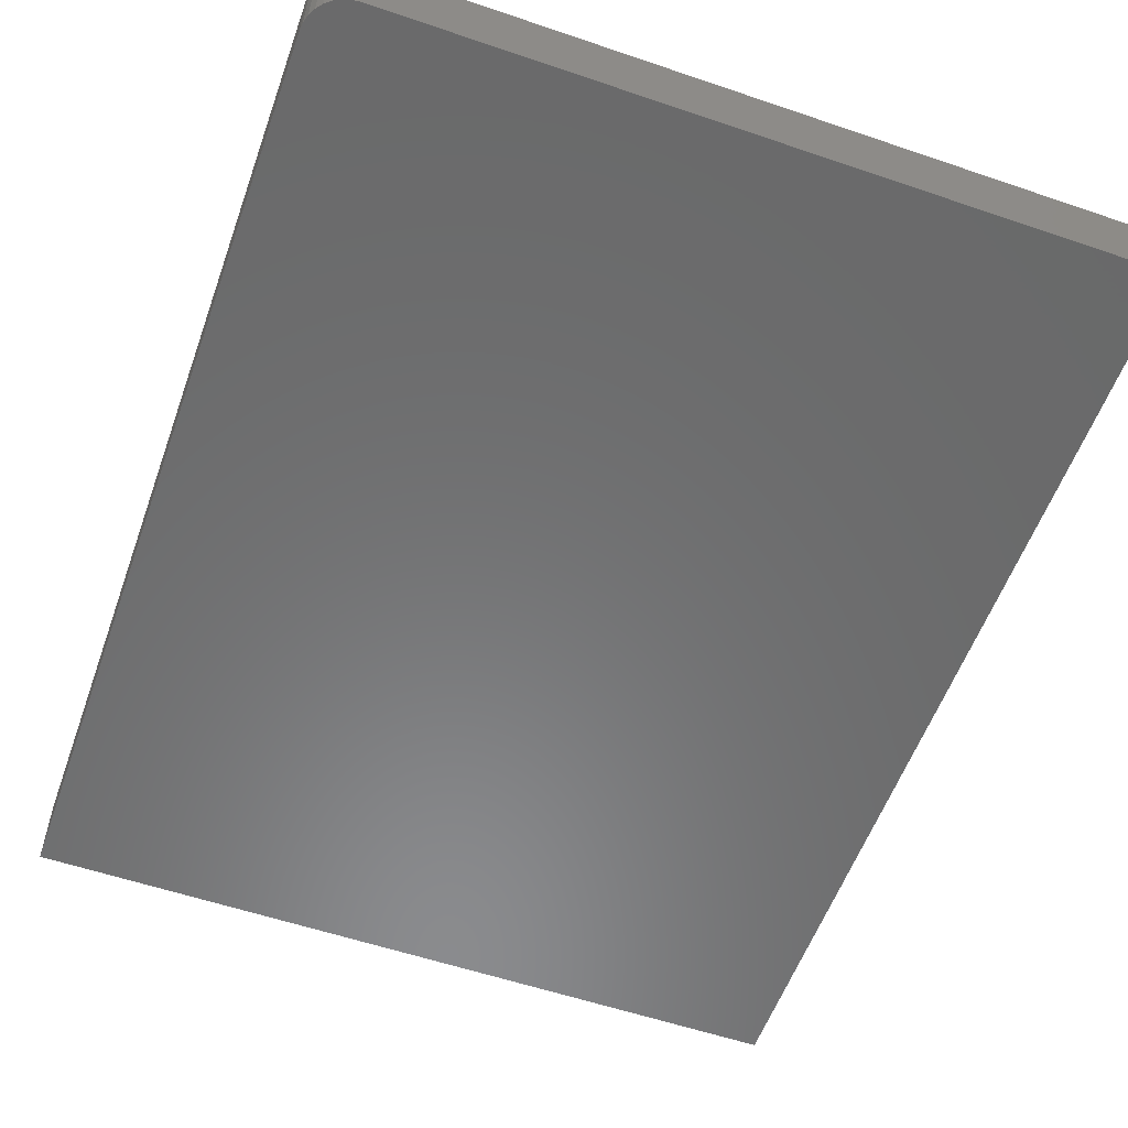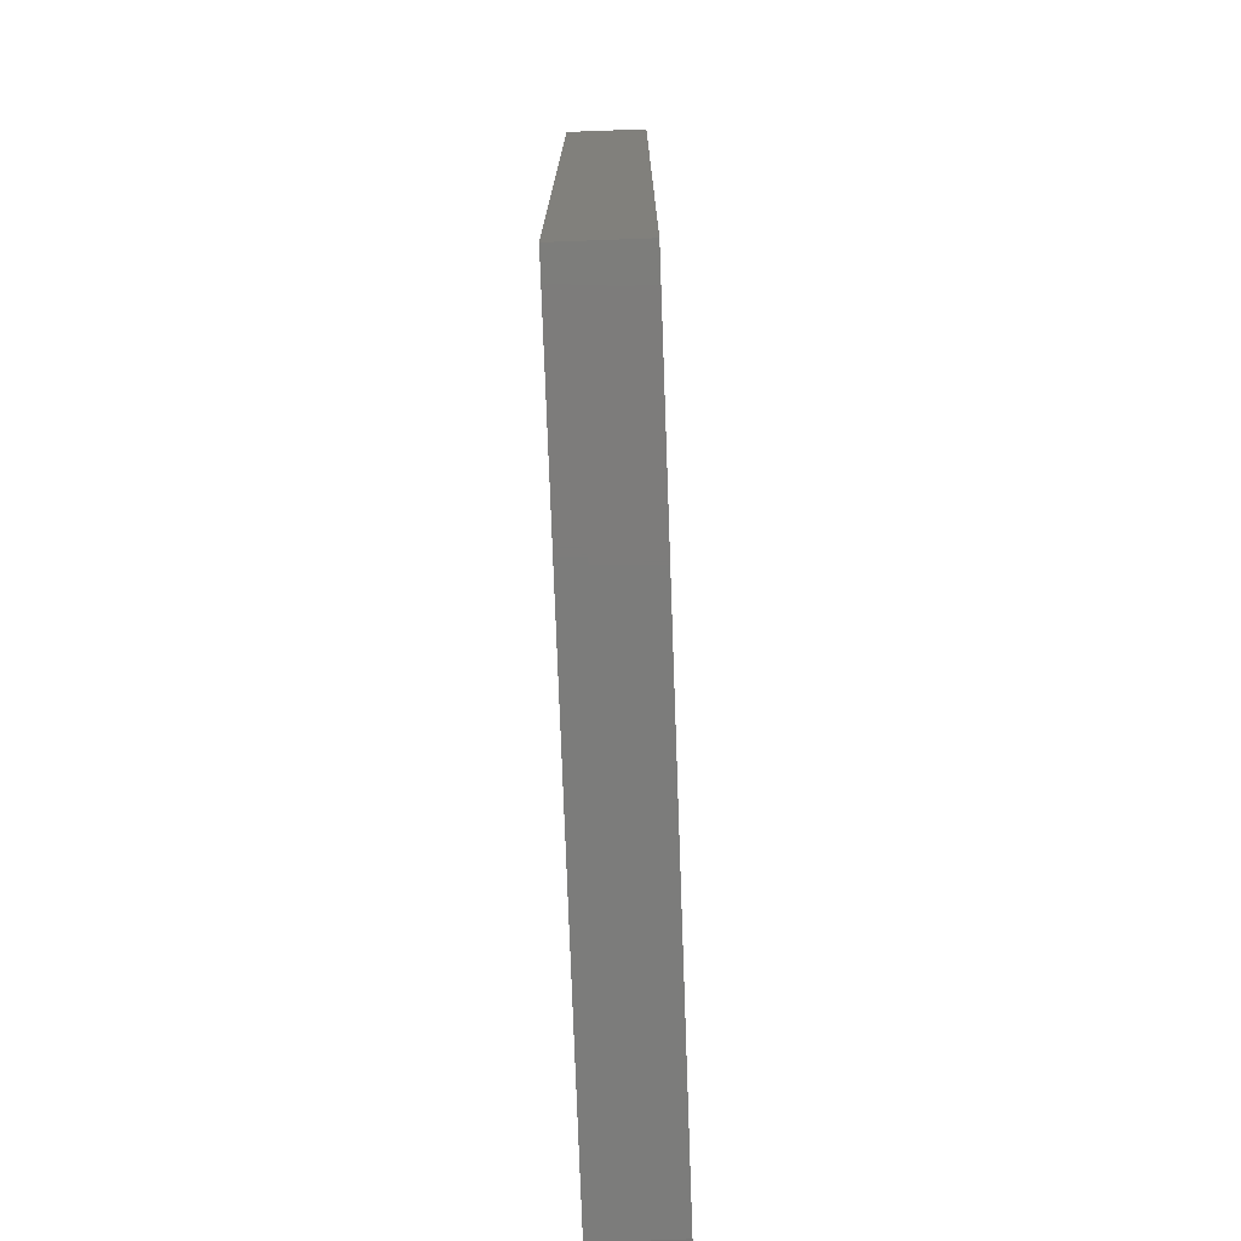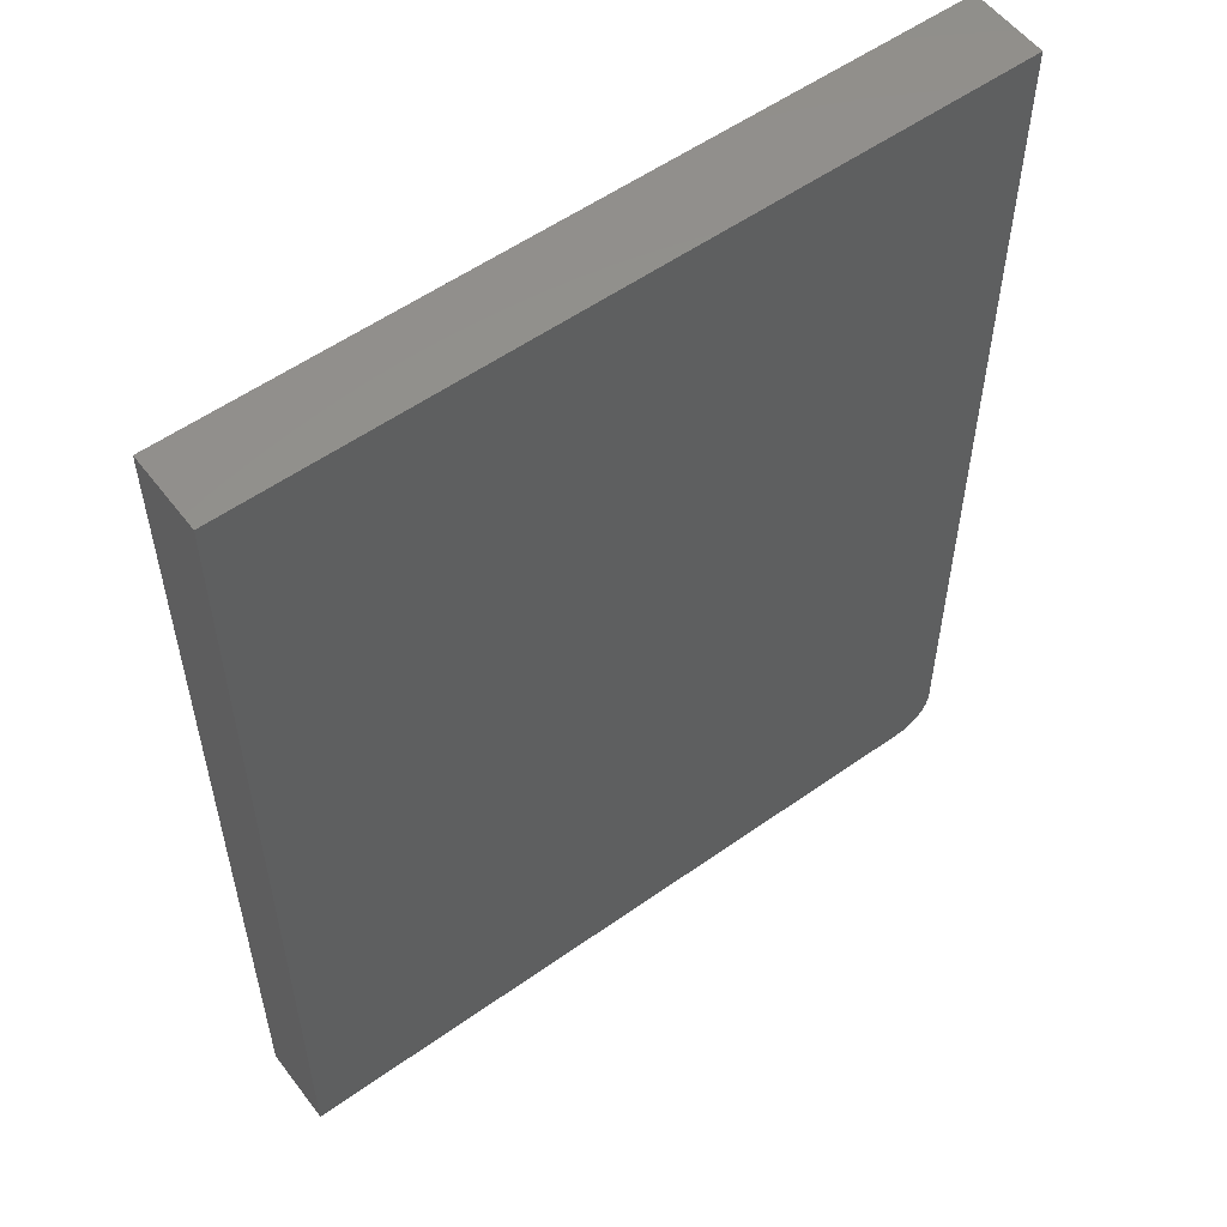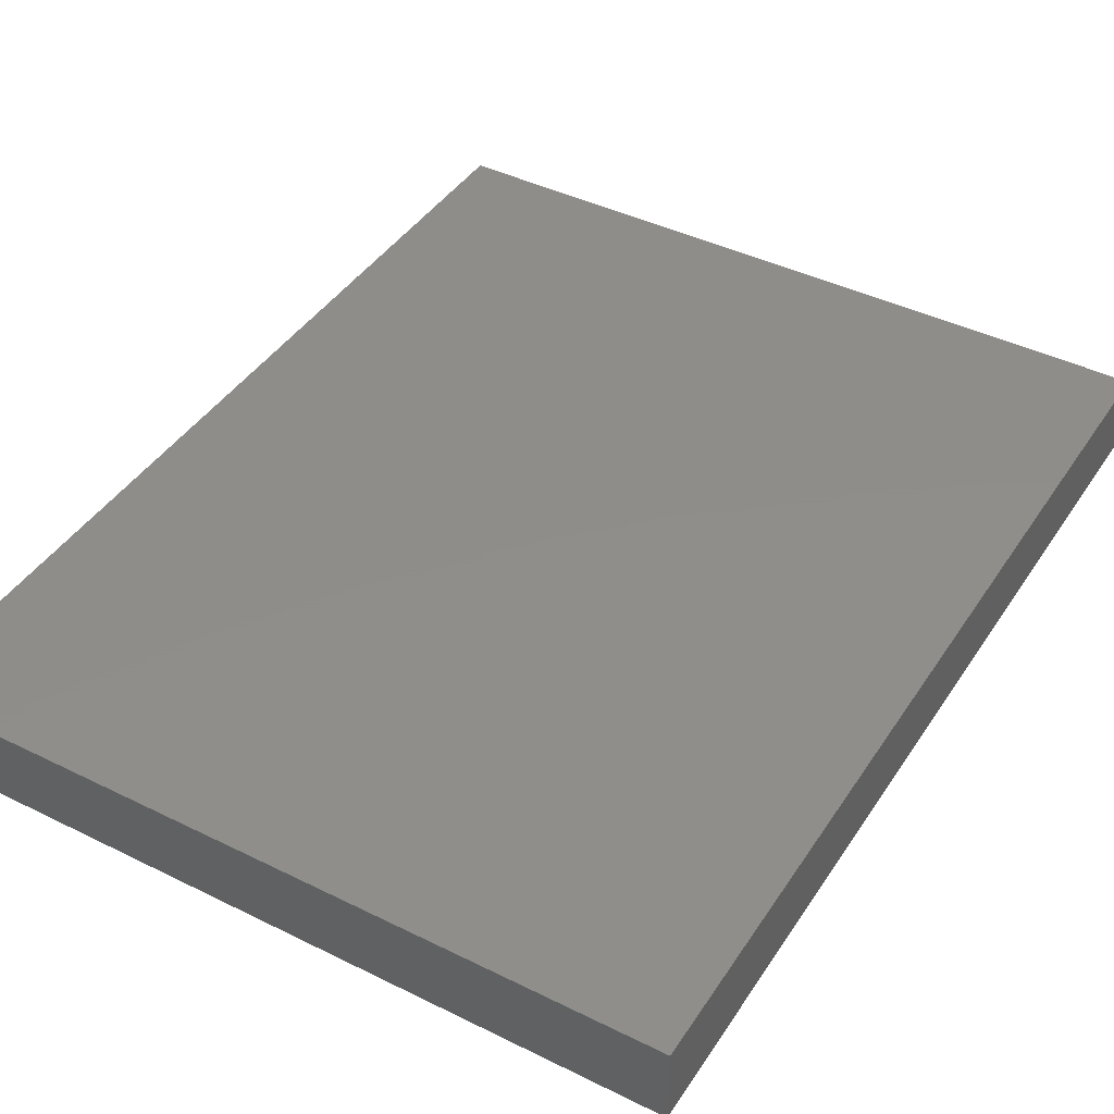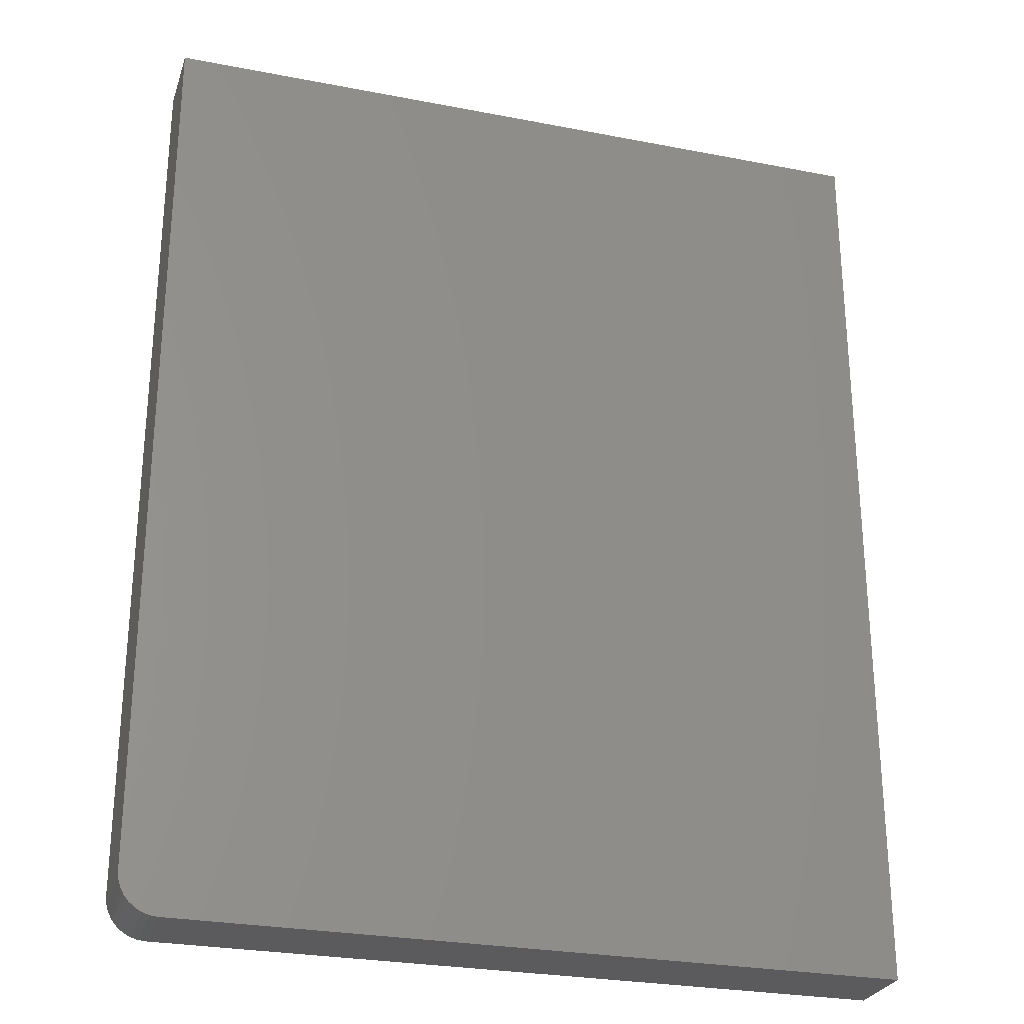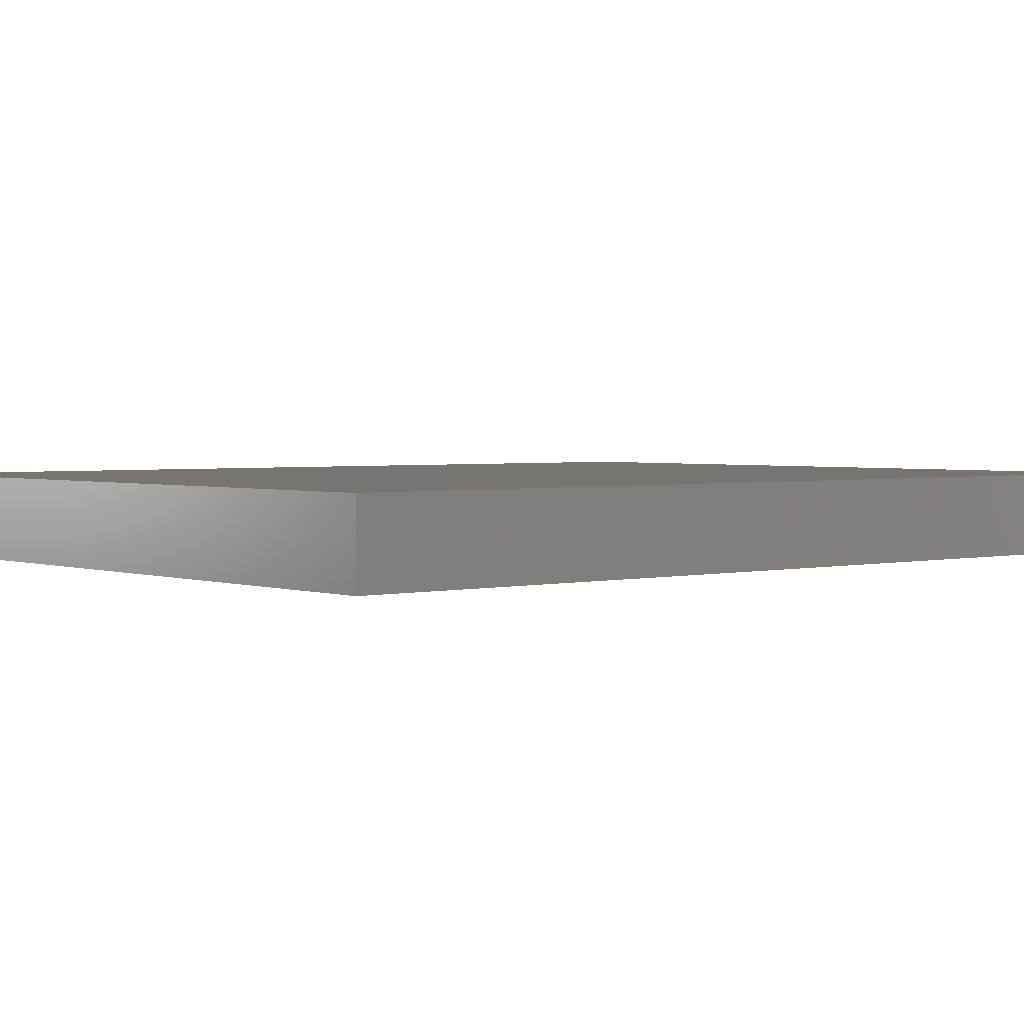
<metadata>
{"format":"stl","ext":"stl","renderer":"f3d","projection":"perspective","resolution":1024,"background":"white","views":[{"elev":-56.6,"azim":-19.6,"up":"+Z"},{"elev":-75.6,"azim":92.1,"up":"+Y"},{"elev":55.5,"azim":143.3,"up":"+Y"},{"elev":42.3,"azim":30.6,"up":"+Z"},{"elev":-27.1,"azim":-16.7,"up":"+Y"},{"elev":2.4,"azim":-130.0,"up":"+Z"}]}
</metadata>
<code>
# stl→obj: 24 verts, 44 faces
v -0.5877 0.005267 0.0625
v -0.5992 0.01929 0.0625
v -0.5963 0.01389 0.0625
v -0.5924 0.009153 0.0625
v -0.001563 0.75 0.0625
v -0.6016 0.75 0.0625
v -0.6016 0.03125 0.0625
v -0.601 0.02515 0.0625
v -0.001563 0 0.0625
v -0.5823 0.002379 0.0625
v -0.5764 0.0006005 0.0625
v -0.5703 0 0.0625
v -0.5963 0.01389 0
v -0.5992 0.01929 0
v -0.5877 0.005267 0
v -0.5924 0.009153 0
v -0.001563 0.75 0
v -0.001563 0 0
v -0.601 0.02515 0
v -0.6016 0.03125 0
v -0.6016 0.75 0
v -0.5703 0 0
v -0.5764 0.0006005 0
v -0.5823 0.002379 0
f 1 2 3
f 1 3 4
f 5 6 7
f 5 7 8
f 5 8 9
f 8 2 1
f 8 1 10
f 8 10 11
f 8 11 12
f 8 12 9
f 13 14 15
f 16 13 15
f 17 18 19
f 17 19 20
f 17 20 21
f 19 18 22
f 19 22 23
f 19 23 24
f 19 24 15
f 19 15 14
f 6 21 7
f 7 21 20
f 12 22 9
f 9 22 18
f 22 12 23
f 23 12 11
f 23 11 24
f 24 11 10
f 24 10 15
f 15 10 1
f 15 1 16
f 16 1 4
f 16 4 13
f 13 4 3
f 13 3 14
f 14 3 2
f 14 2 19
f 19 2 8
f 19 8 20
f 20 8 7
f 5 17 6
f 6 17 21
f 9 18 5
f 5 18 17

</code>
